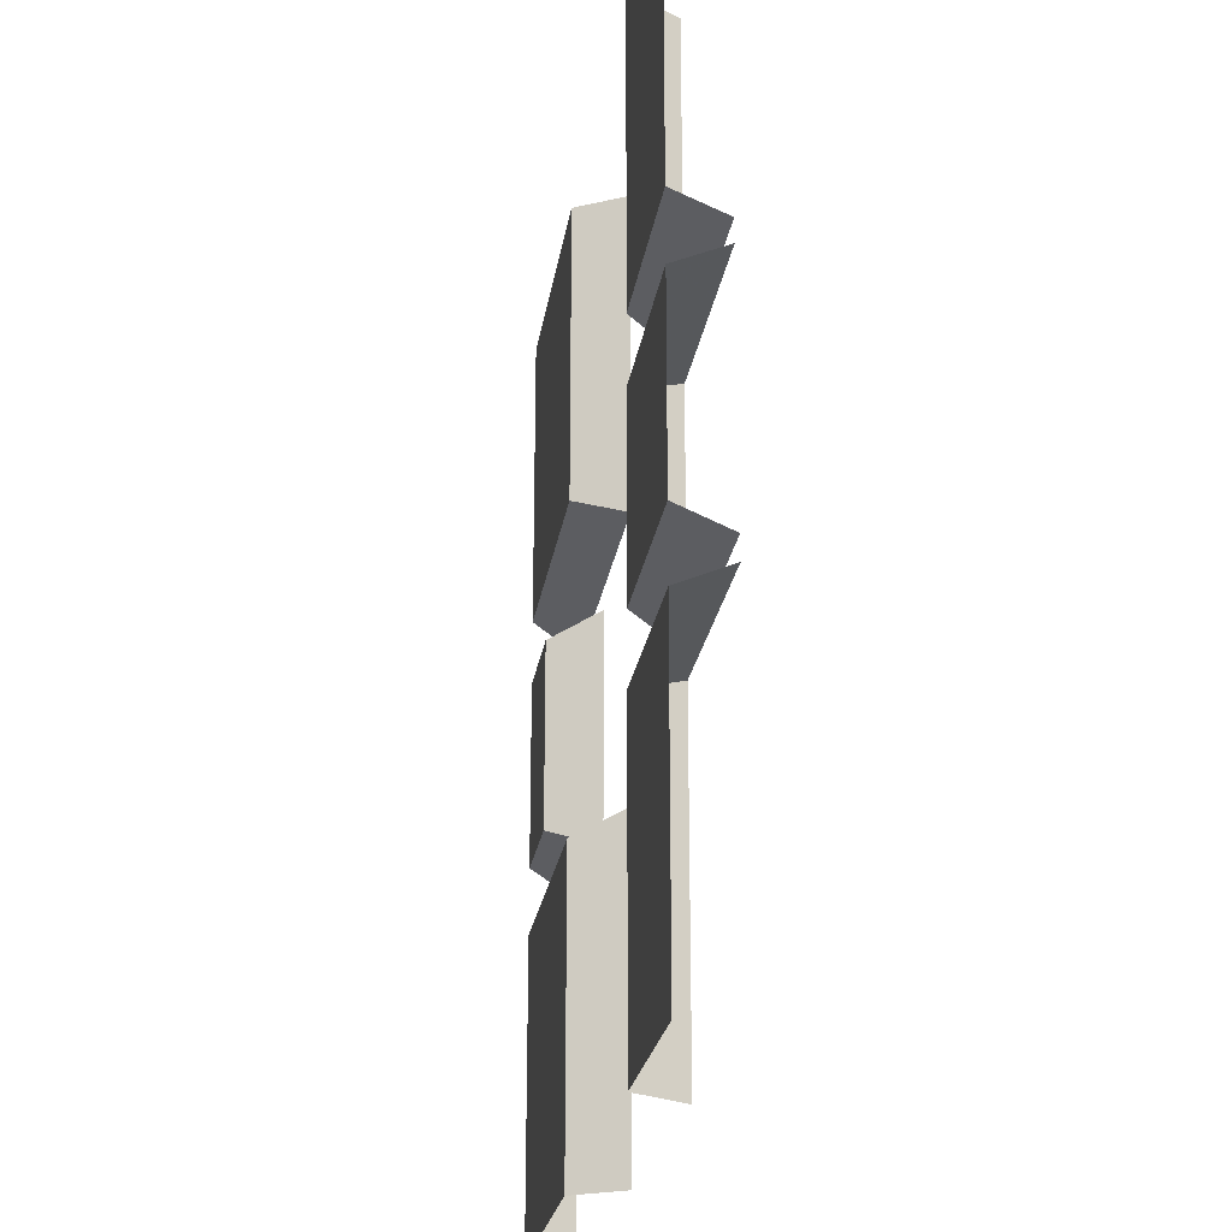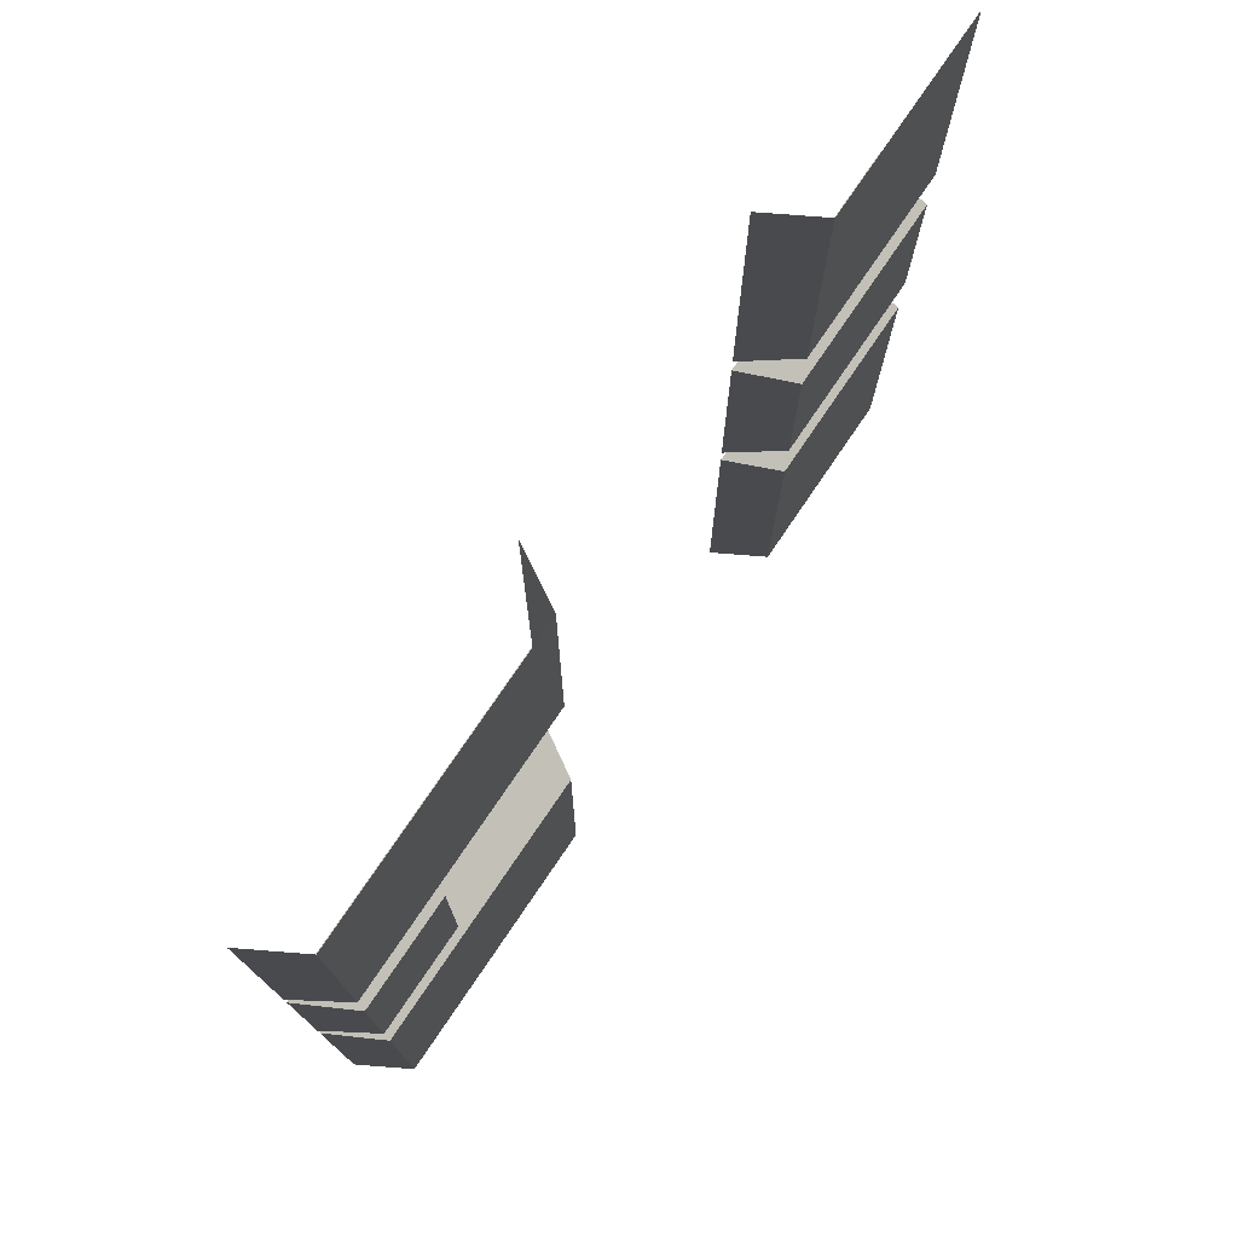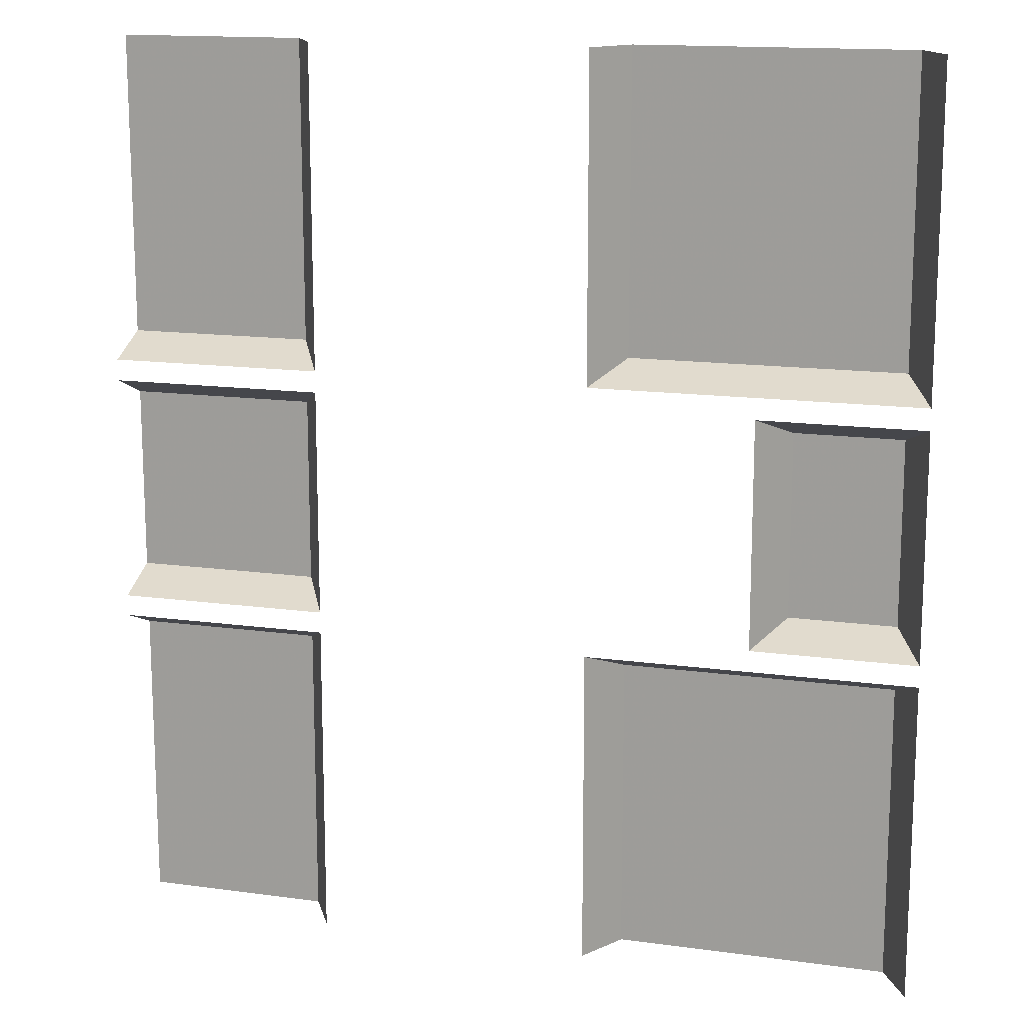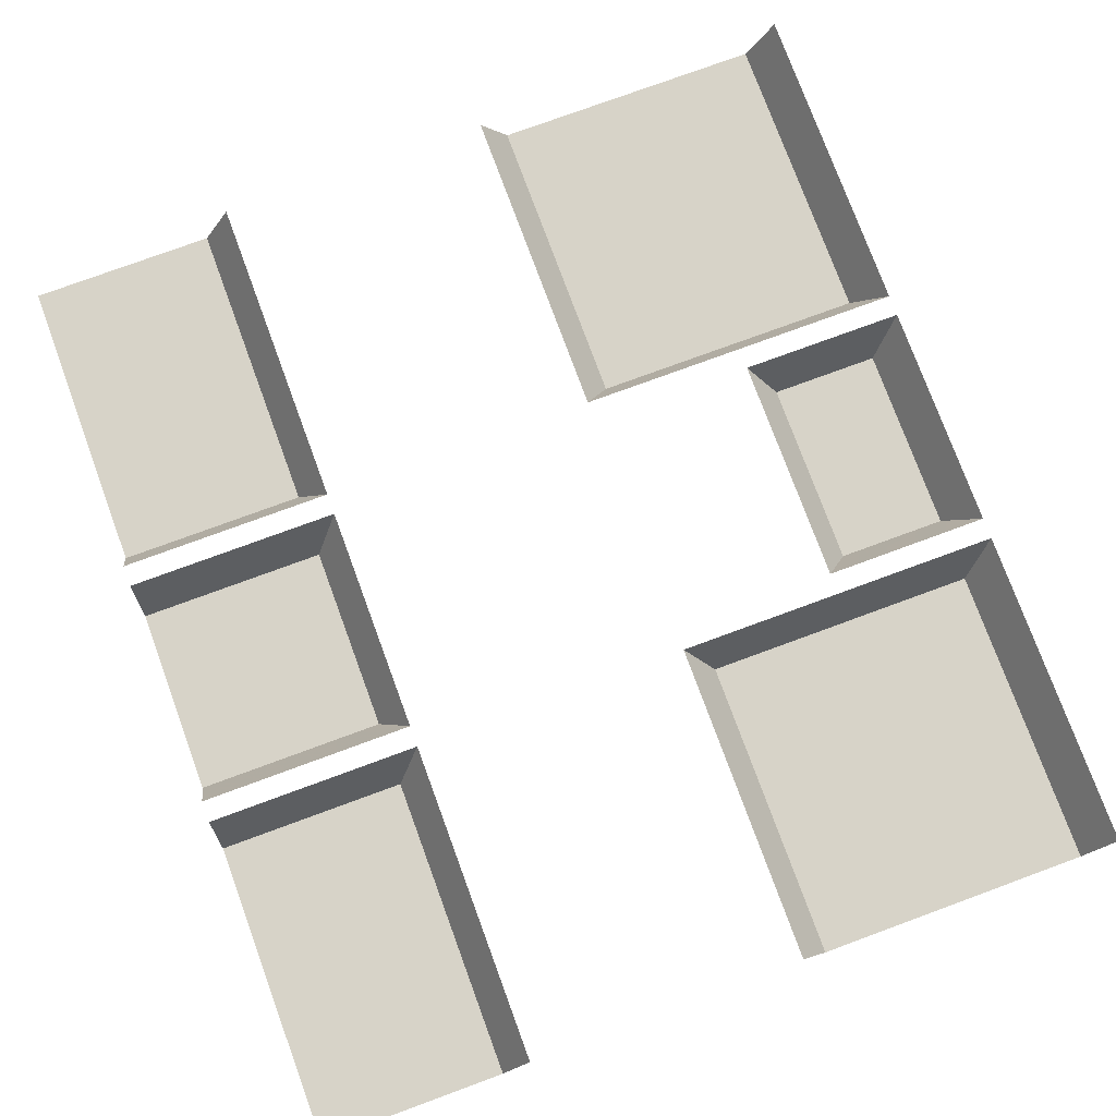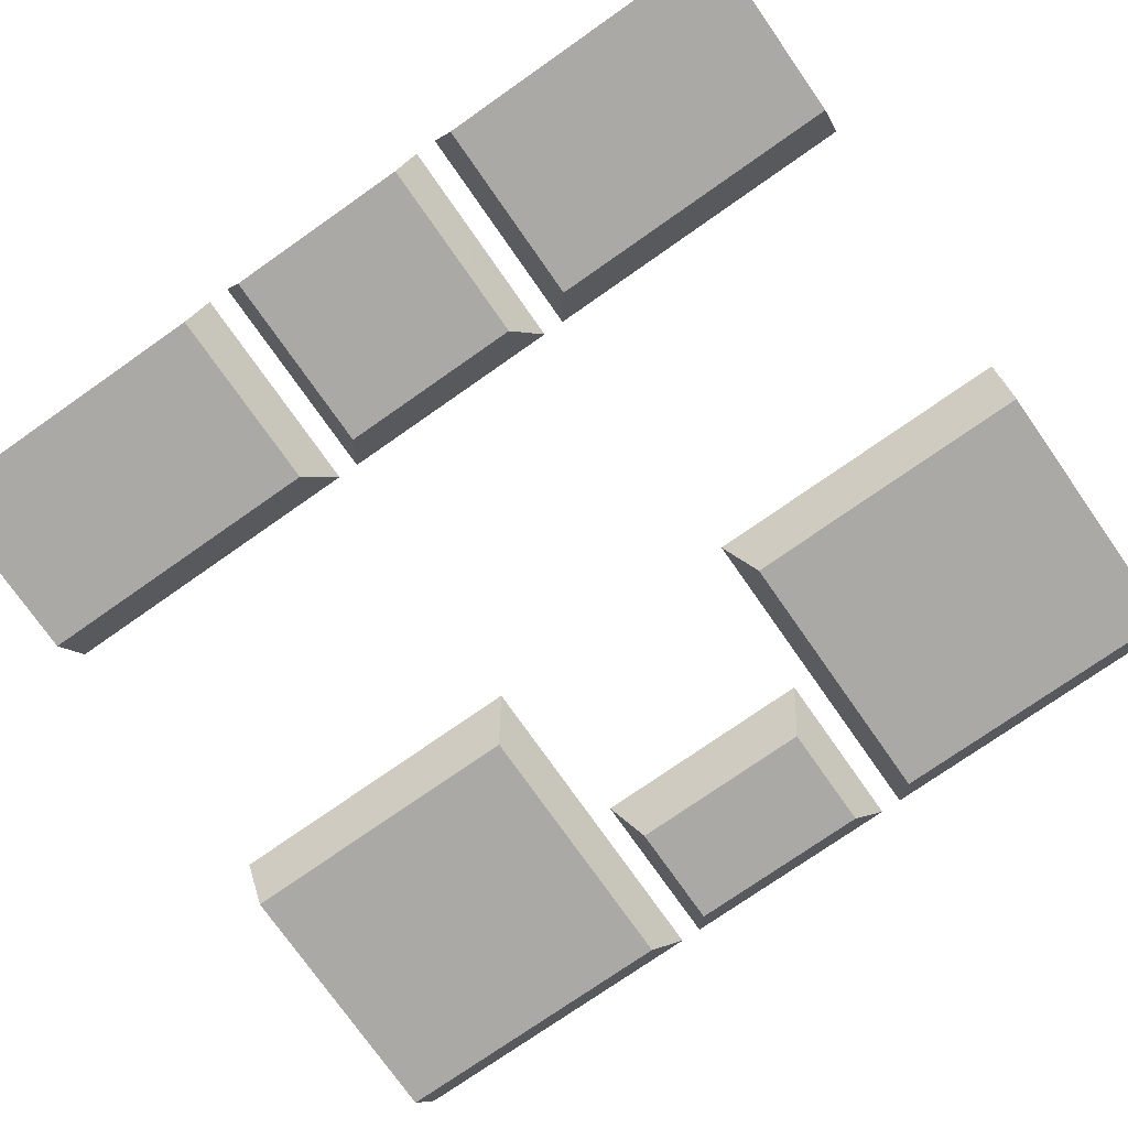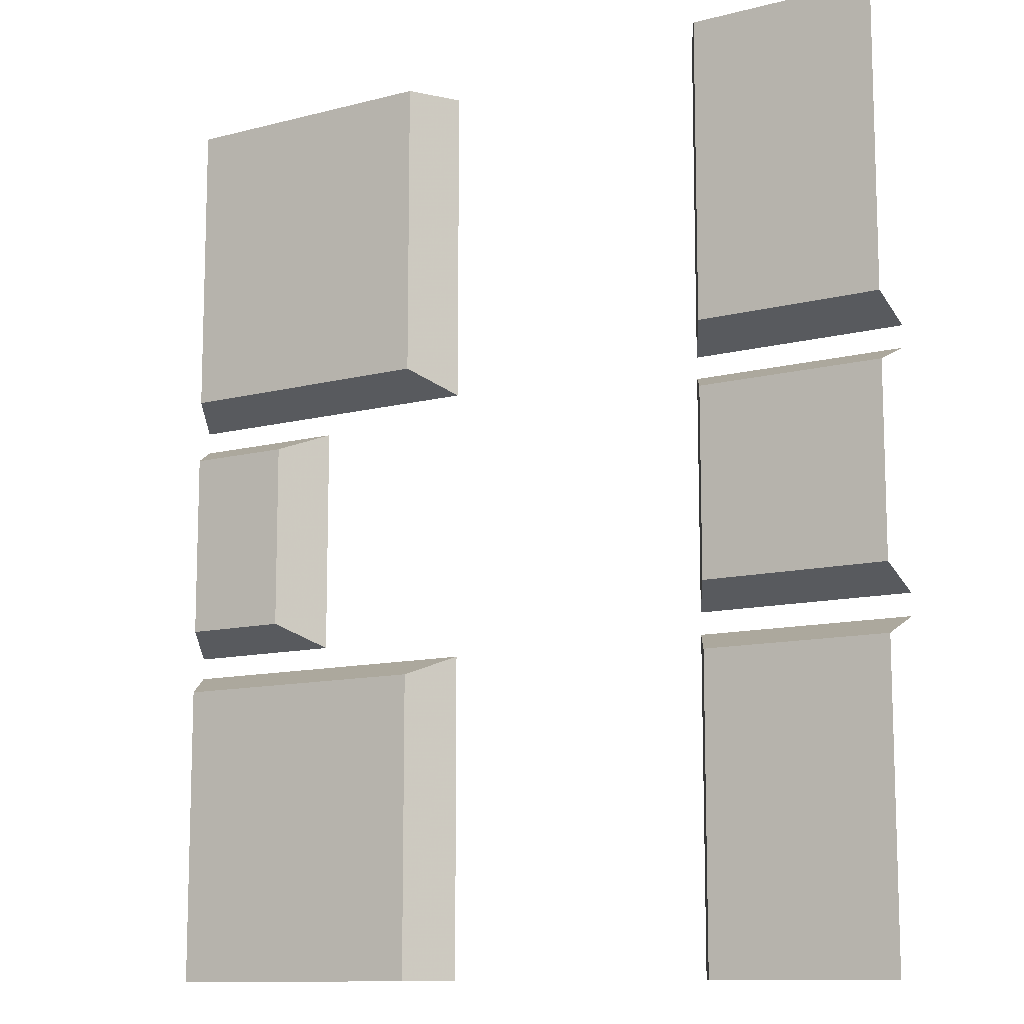
<metadata>
{"format":"obj","ext":"obj","renderer":"f3d","projection":"perspective","resolution":1024,"background":"white","views":[{"elev":-23.6,"azim":81.6,"up":"+Z"},{"elev":76.6,"azim":-55.8,"up":"+Z"},{"elev":14.8,"azim":-163.5,"up":"+Z"},{"elev":76.7,"azim":159.8,"up":"+Y"},{"elev":-75.6,"azim":125.0,"up":"+Y"},{"elev":-11.4,"azim":32.4,"up":"+Z"}]}
</metadata>
<code>
v 0.5 -0.05469 -0.5
v 0.5 -0.05469 -0.1719
v 0.2969 -0.05469 -0.1719
v 0.2969 -0.05469 -0.5
v 0.2656 0 -0.5
v 0.2656 0 -0.1484
v 0.5 0 -0.1484
v 0.5 -0.05469 -0.1016
v 0.5 -0.05469 0.1016
v 0.2969 -0.05469 0.1016
v 0.2969 -0.05469 -0.1016
v 0.5 0 -0.125
v 0.2656 0 -0.125
v 0.2656 0 0.125
v 0.5 0 0.125
v 0.5 -0.05469 0.1719
v 0.5 -0.05469 0.5
v 0.2969 -0.05469 0.5
v 0.2969 -0.05469 0.1719
v 0.5 0 0.1484
v 0.2656 0 0.1484
v 0.2656 0 0.5
v -0.3672 -0.05469 0.5
v -0.3672 -0.05469 0.1719
v -0.07031 -0.05469 0.1719
v -0.07031 -0.05469 0.5
v -0.03906 0 0.5
v -0.03906 0 0.1484
v -0.3984 0 0.1484
v -0.3984 0 0.5
v -0.3672 -0.05469 0.1016
v -0.3672 -0.05469 -0.1016
v -0.25 -0.05469 -0.1016
v -0.25 -0.05469 0.1016
v -0.3984 0 0.125
v -0.3984 0 -0.125
v -0.2188 0 -0.125
v -0.2188 0 0.125
v -0.3672 -0.05469 -0.1719
v -0.3672 -0.05469 -0.5
v -0.07031 -0.05469 -0.5
v -0.07031 -0.05469 -0.1719
v -0.3984 0 -0.1484
v -0.3984 0 -0.5
v -0.03906 0 -0.1484
v -0.03906 0 -0.5
f 1 2 3
f 1 3 4
f 8 9 10
f 8 10 11
f 16 17 18
f 16 18 19
f 23 24 25
f 23 25 26
f 31 32 33
f 31 33 34
f 39 40 41
f 39 41 42
f 4 3 5
f 5 3 6
f 6 3 2
f 6 2 7
f 8 11 12
f 12 11 13
f 13 11 14
f 14 11 10
f 14 10 9
f 14 9 15
f 16 19 20
f 20 19 21
f 21 19 18
f 21 18 22
f 26 25 27
f 27 25 28
f 28 25 24
f 28 24 29
f 29 24 23
f 29 23 30
f 31 34 35
f 31 35 32
f 32 35 36
f 32 36 37
f 32 37 33
f 33 37 34
f 34 37 38
f 34 38 35
f 39 42 43
f 39 43 44
f 39 44 40
f 43 42 45
f 45 42 41
f 45 41 46

</code>
